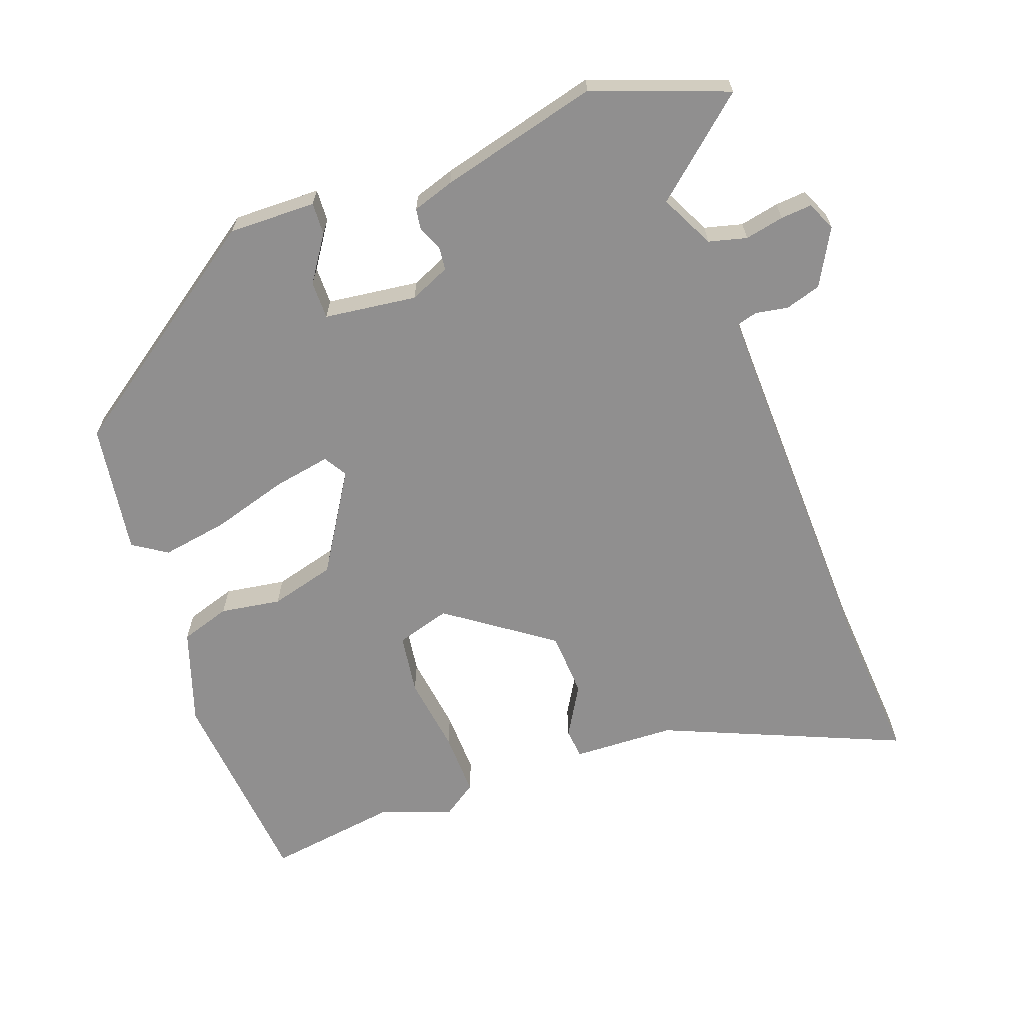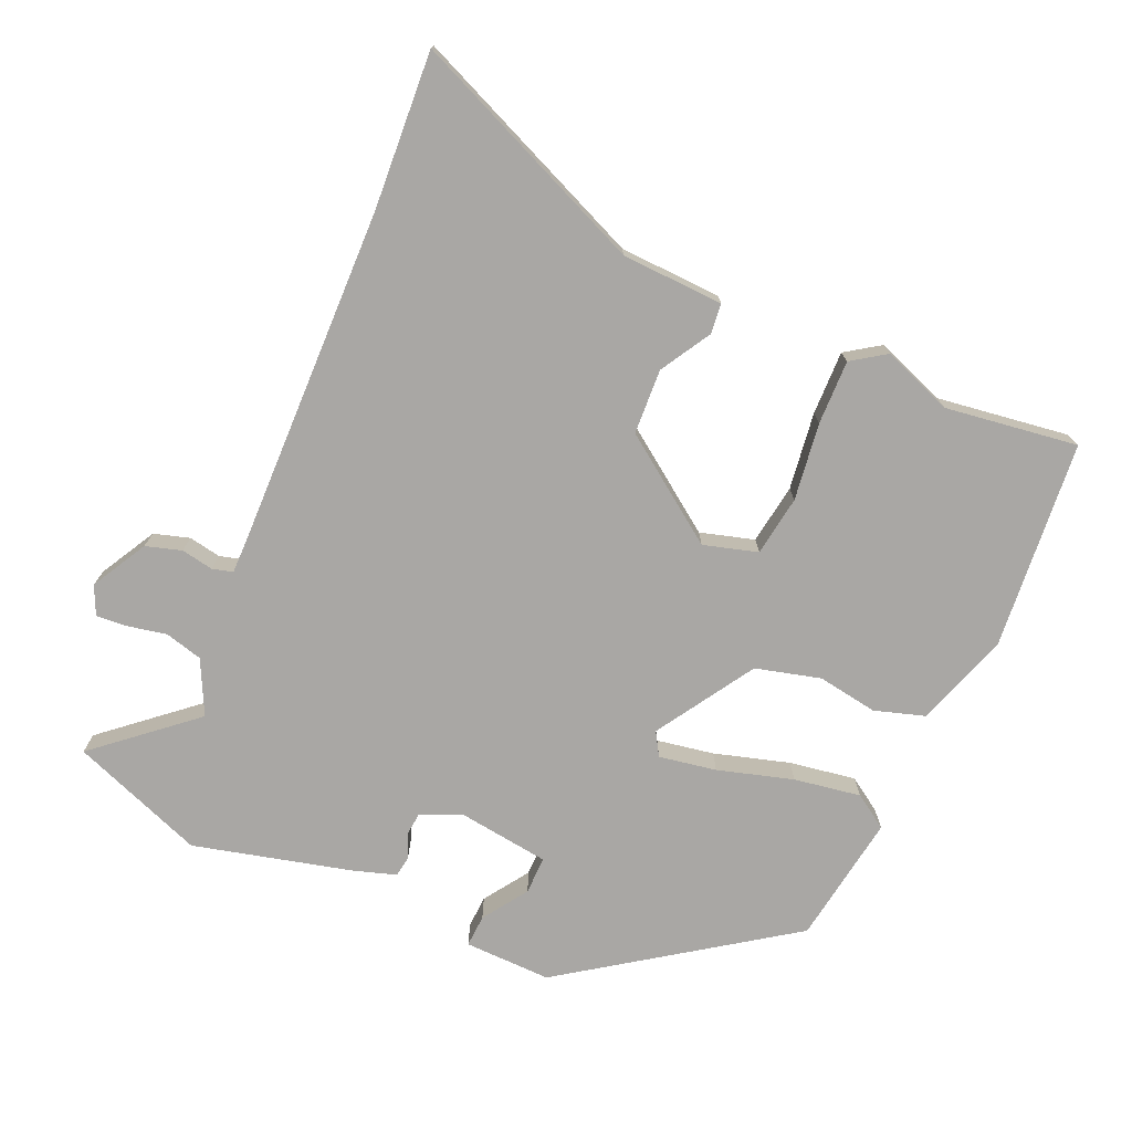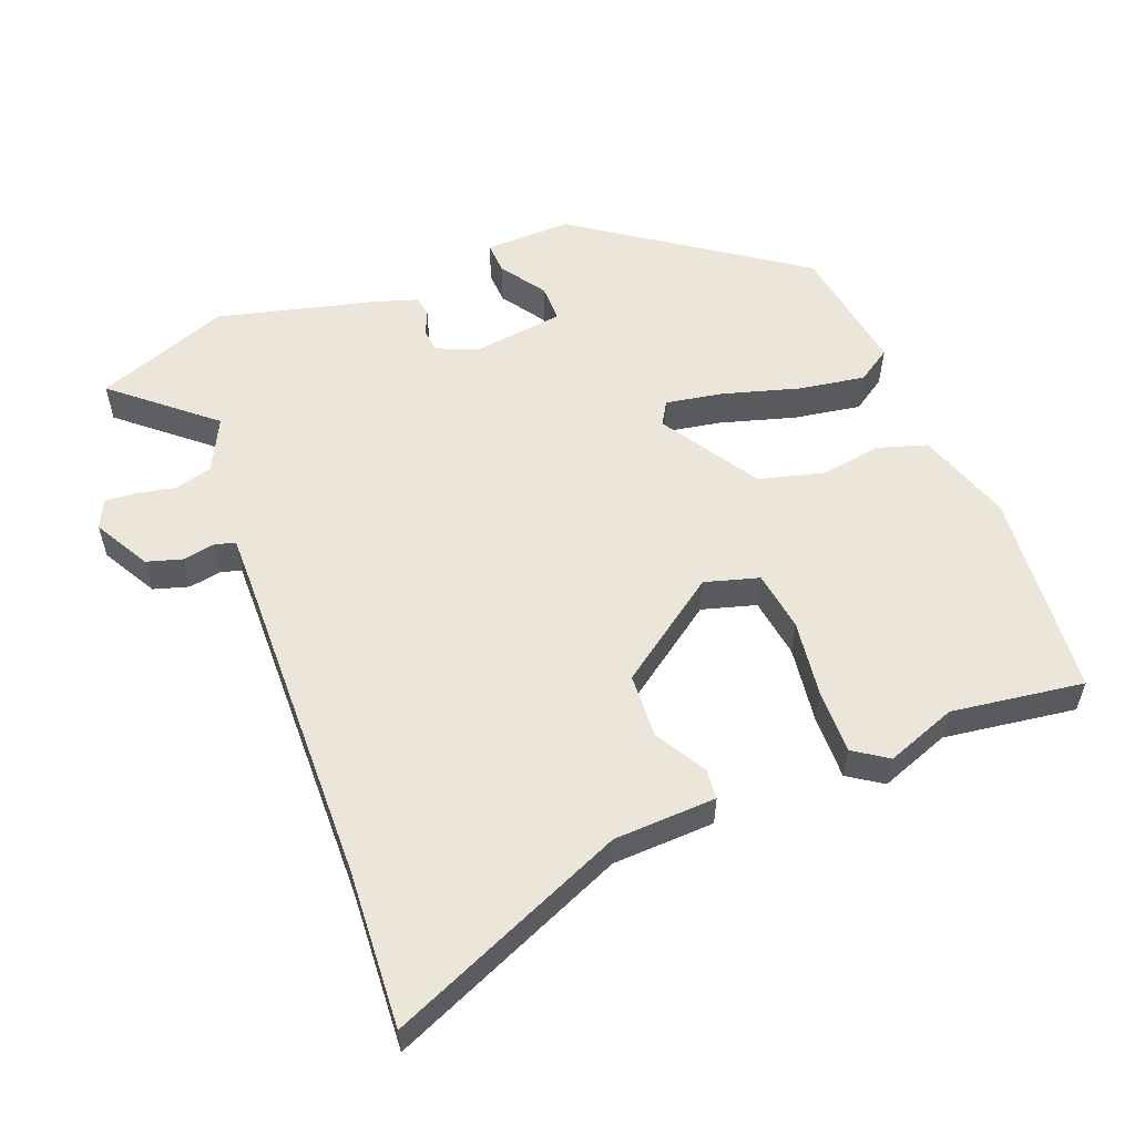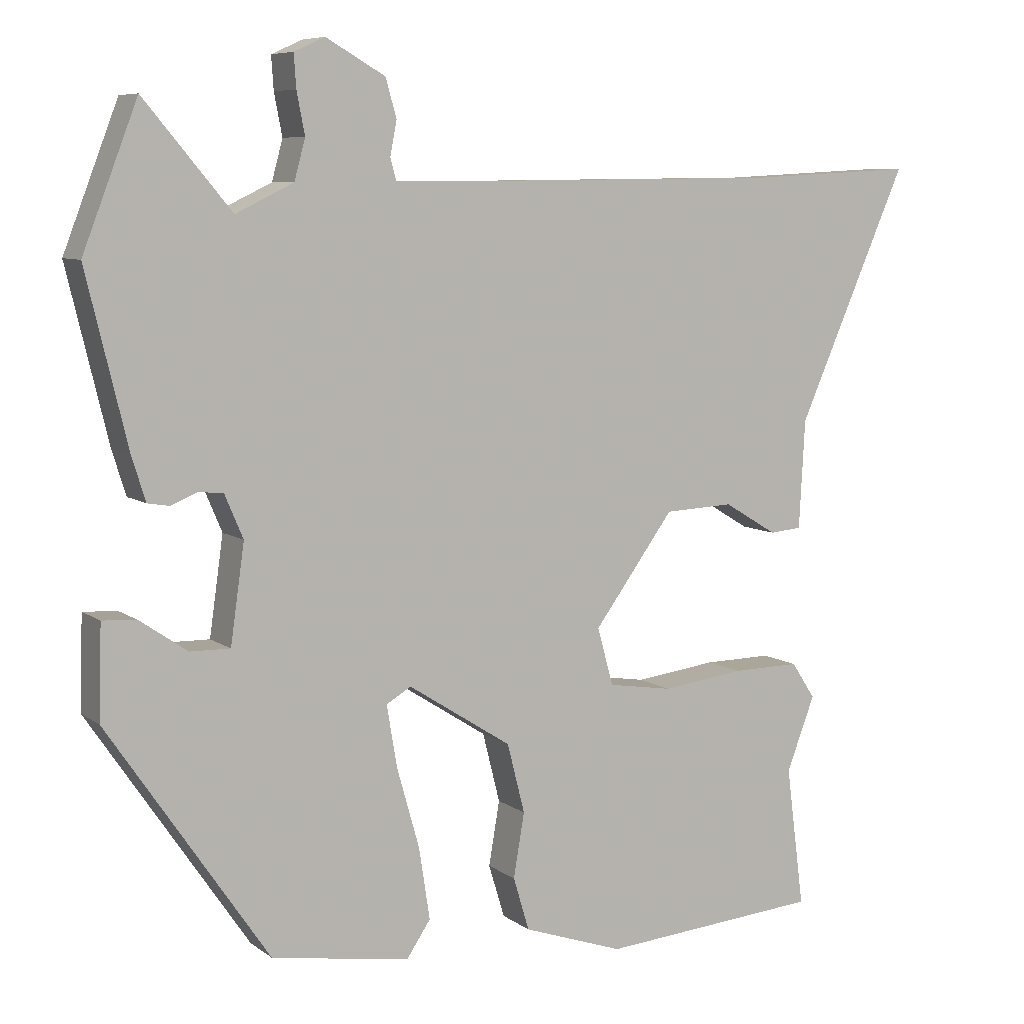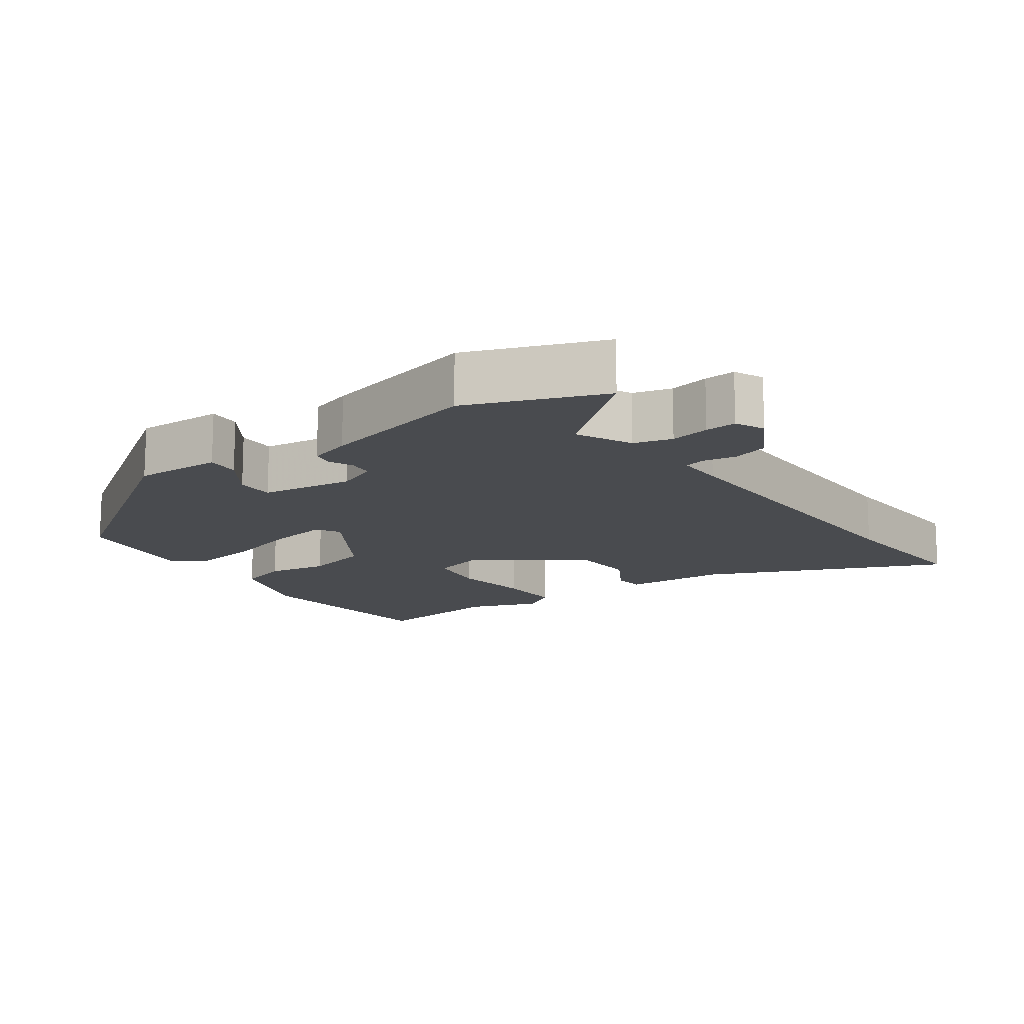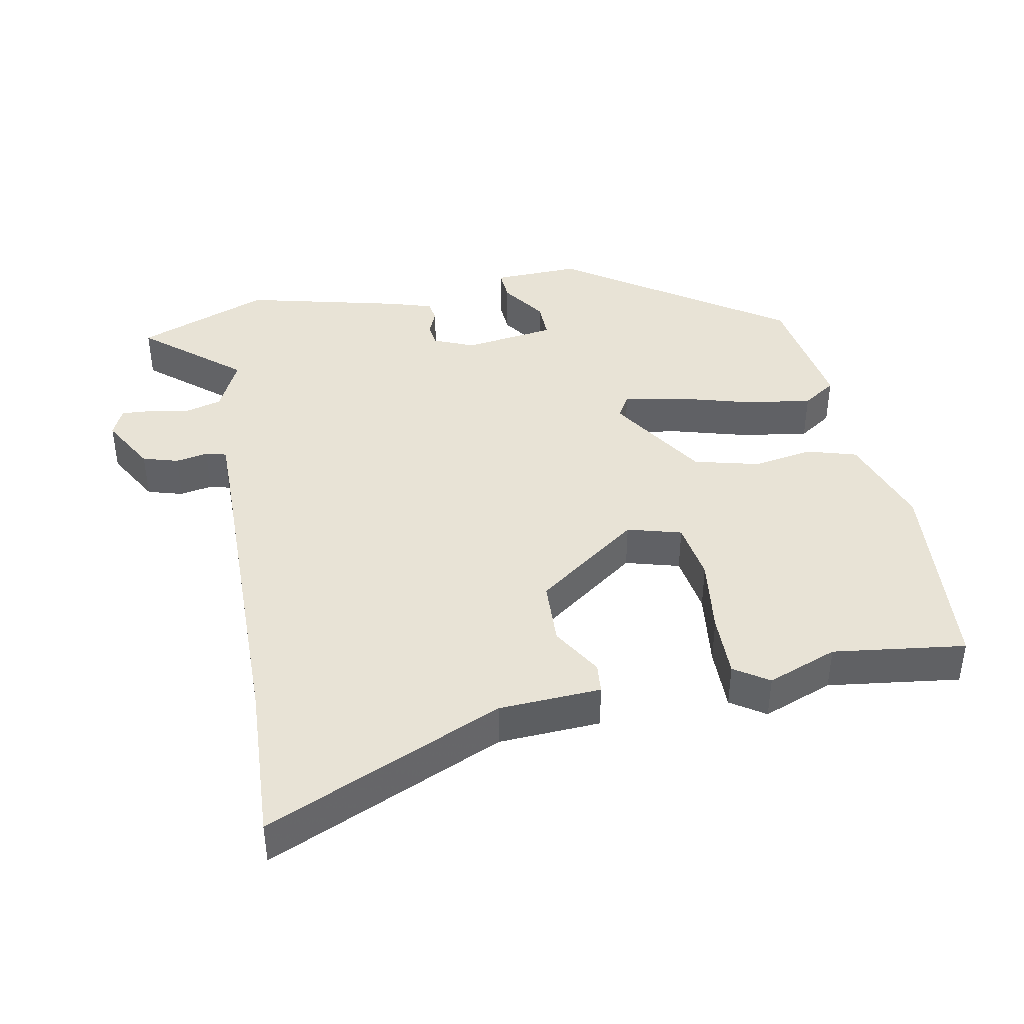
<metadata>
{"format":"obj","ext":"obj","renderer":"f3d","projection":"perspective","resolution":1024,"background":"white","views":[{"elev":-65.4,"azim":-69.2,"up":"+Y"},{"elev":-74.7,"azim":66.9,"up":"+Y"},{"elev":55.9,"azim":69.3,"up":"+Y"},{"elev":7.6,"azim":-28.4,"up":"+Z"},{"elev":-14.2,"azim":-54.1,"up":"+Y"},{"elev":41.6,"azim":79.2,"up":"+Y"}]}
</metadata>
<code>
v 0.42 0.07 0.496
v 0.649 0.07 0.508
v 0.497 0.07 0.163
v 0.489 0.07 0.014
v 0.445 0.07 0.01
v 0.372 0.07 0.054
v 0.277 0.07 0.05
v 0.167 0.07 -0.1
v 0.189 0.07 -0.179
v 0.277 0.07 -0.193
v 0.39 0.07 -0.179
v 0.484 0.07 -0.178
v 0.517 0.07 -0.228
v 0.478 0.07 -0.33
v 0.503 0.07 -0.523
v 0.199 0.07 -0.547
v 0.061 0.07 -0.499
v 0.039 0.07 -0.426
v 0.054 0.07 -0.338
v 0.03 0.07 -0.243
v -0.112 0.07 -0.152
v -0.146 0.07 -0.172
v -0.132 0.07 -0.256
v -0.101 0.07 -0.366
v -0.086 0.07 -0.464
v -0.119 0.07 -0.513
v -0.309 0.07 -0.482
v -0.529 0.07 -0.158
v -0.525 0.07 -0.031
v -0.478 0.07 -0.034
v -0.413 0.07 -0.079
v -0.358 0.07 -0.08
v -0.339 0.07 0.054
v -0.364 0.07 0.113
v -0.398 0.07 0.117
v -0.434 0.07 0.102
v -0.464 0.07 0.107
v -0.483 0.07 0.168
v -0.539 0.07 0.4
v -0.464 0.07 0.594
v -0.345 0.07 0.452
v -0.266 0.07 0.49
v -0.251 0.07 0.545
v -0.262 0.07 0.602
v -0.265 0.07 0.647
v -0.223 0.07 0.666
v -0.142 0.07 0.62
v -0.127 0.07 0.568
v -0.136 0.07 0.521
v -0.128 0.07 0.491
v -0.058 0.07 0.491
v 0.42 0 0.496
v 0.649 0 0.508
v 0.497 0 0.163
v 0.489 0 0.014
v 0.445 0 0.01
v 0.372 0 0.054
v 0.277 0 0.05
v 0.167 0 -0.1
v 0.189 0 -0.179
v 0.277 0 -0.193
v 0.39 0 -0.179
v 0.484 0 -0.178
v 0.517 0 -0.228
v 0.478 0 -0.33
v 0.503 0 -0.523
v 0.199 0 -0.547
v 0.061 0 -0.499
v 0.039 0 -0.426
v 0.054 0 -0.338
v 0.03 0 -0.243
v -0.112 0 -0.152
v -0.146 0 -0.172
v -0.132 0 -0.256
v -0.101 0 -0.366
v -0.086 0 -0.464
v -0.119 0 -0.513
v -0.309 0 -0.482
v -0.529 0 -0.158
v -0.525 0 -0.031
v -0.478 0 -0.034
v -0.413 0 -0.079
v -0.358 0 -0.08
v -0.339 0 0.054
v -0.364 0 0.113
v -0.398 0 0.117
v -0.434 0 0.102
v -0.464 0 0.107
v -0.483 0 0.168
v -0.539 0 0.4
v -0.464 0 0.594
v -0.345 0 0.452
v -0.266 0 0.49
v -0.251 0 0.545
v -0.262 0 0.602
v -0.265 0 0.647
v -0.223 0 0.666
v -0.142 0 0.62
v -0.127 0 0.568
v -0.136 0 0.521
v -0.128 0 0.491
v -0.058 0 0.491
f 47 48 49
f 46 47 49
f 45 46 49
f 44 45 49
f 43 44 49
f 42 43 49 50
f 41 42 50 51
f 39 40 41
f 38 39 41
f 37 38 41
f 36 37 41
f 35 36 41
f 41 51 1
f 35 41 1
f 34 35 1
f 29 30 31
f 28 29 31
f 27 28 31
f 26 27 31
f 25 26 31
f 24 25 31
f 23 24 31 32
f 22 23 32 33
f 17 18 19
f 16 17 19
f 15 16 19
f 14 15 19
f 14 19 20
f 13 14 20
f 12 13 20
f 11 12 20
f 10 11 20
f 9 10 20 21
f 3 4 5 6
f 3 6 7
f 2 3 7
f 34 1 2
f 33 34 2
f 22 33 2
f 21 22 2
f 21 2 7
f 21 7 8
f 8 9 21
f 100 99 98
f 100 98 97
f 100 97 96
f 100 96 95
f 100 95 94
f 101 100 94 93
f 102 101 93 92
f 92 91 90
f 92 90 89
f 92 89 88
f 92 88 87
f 92 87 86
f 52 102 92
f 52 92 86
f 52 86 85
f 82 81 80
f 82 80 79
f 82 79 78
f 82 78 77
f 82 77 76
f 82 76 75
f 83 82 75 74
f 84 83 74 73
f 70 69 68
f 70 68 67
f 70 67 66
f 70 66 65
f 71 70 65
f 71 65 64
f 71 64 63
f 71 63 62
f 71 62 61
f 72 71 61 60
f 57 56 55 54
f 58 57 54
f 58 54 53
f 53 52 85
f 53 85 84
f 53 84 73
f 53 73 72
f 58 53 72
f 59 58 72
f 72 60 59
f 1 52 53 2
f 2 53 54 3
f 3 54 55 4
f 4 55 56 5
f 5 56 57 6
f 6 57 58 7
f 7 58 59 8
f 8 59 60 9
f 9 60 61 10
f 10 61 62 11
f 11 62 63 12
f 12 63 64 13
f 13 64 65 14
f 14 65 66 15
f 15 66 67 16
f 16 67 68 17
f 17 68 69 18
f 18 69 70 19
f 19 70 71 20
f 20 71 72 21
f 21 72 73 22
f 22 73 74 23
f 23 74 75 24
f 24 75 76 25
f 25 76 77 26
f 26 77 78 27
f 27 78 79 28
f 28 79 80 29
f 29 80 81 30
f 30 81 82 31
f 31 82 83 32
f 32 83 84 33
f 33 84 85 34
f 34 85 86 35
f 35 86 87 36
f 36 87 88 37
f 37 88 89 38
f 38 89 90 39
f 39 90 91 40
f 40 91 92 41
f 41 92 93 42
f 42 93 94 43
f 43 94 95 44
f 44 95 96 45
f 45 96 97 46
f 46 97 98 47
f 47 98 99 48
f 48 99 100 49
f 49 100 101 50
f 50 101 102 51
f 51 102 52 1

</code>
